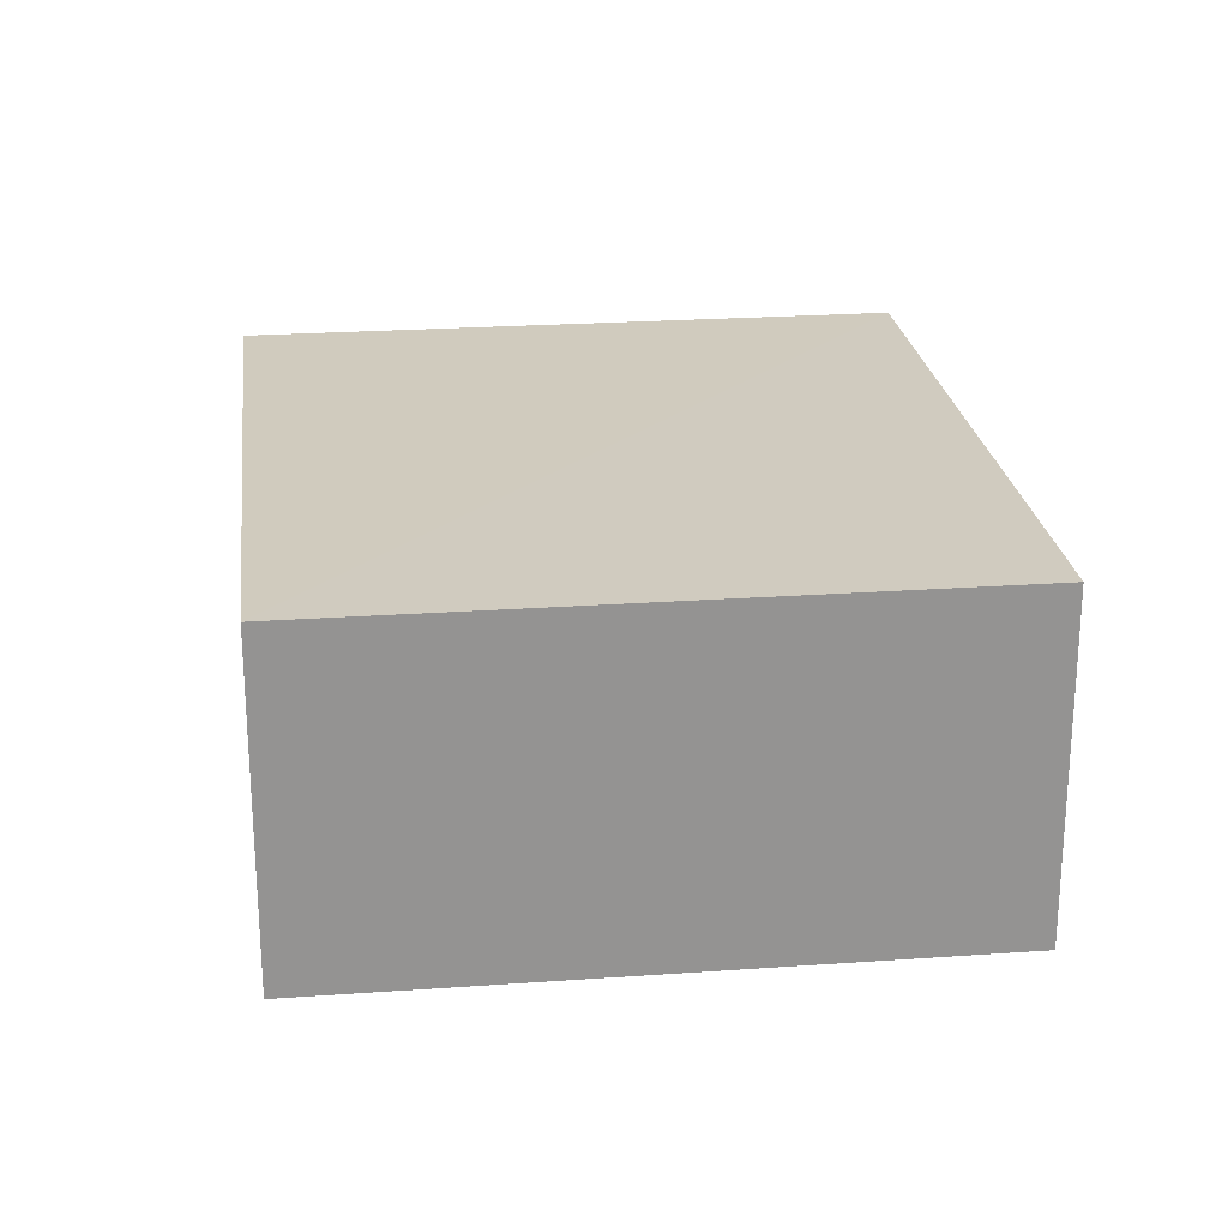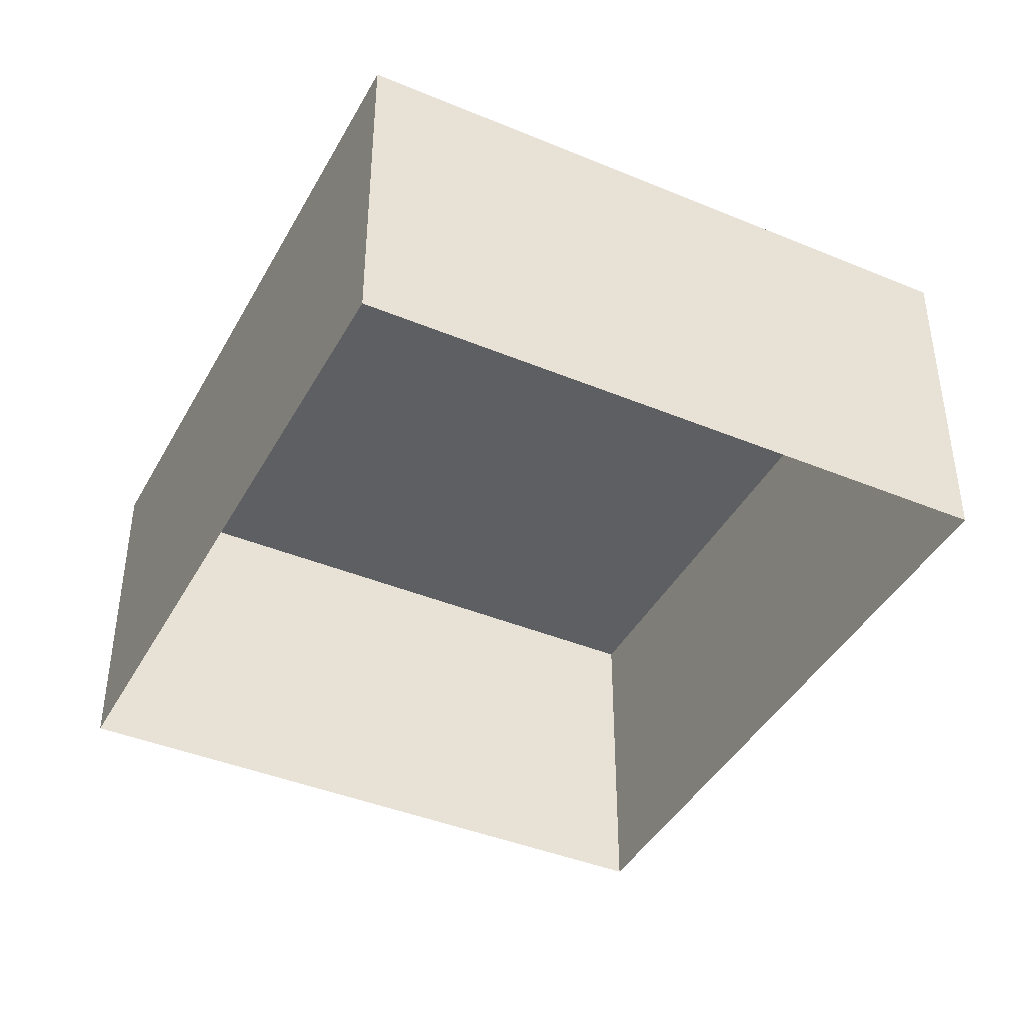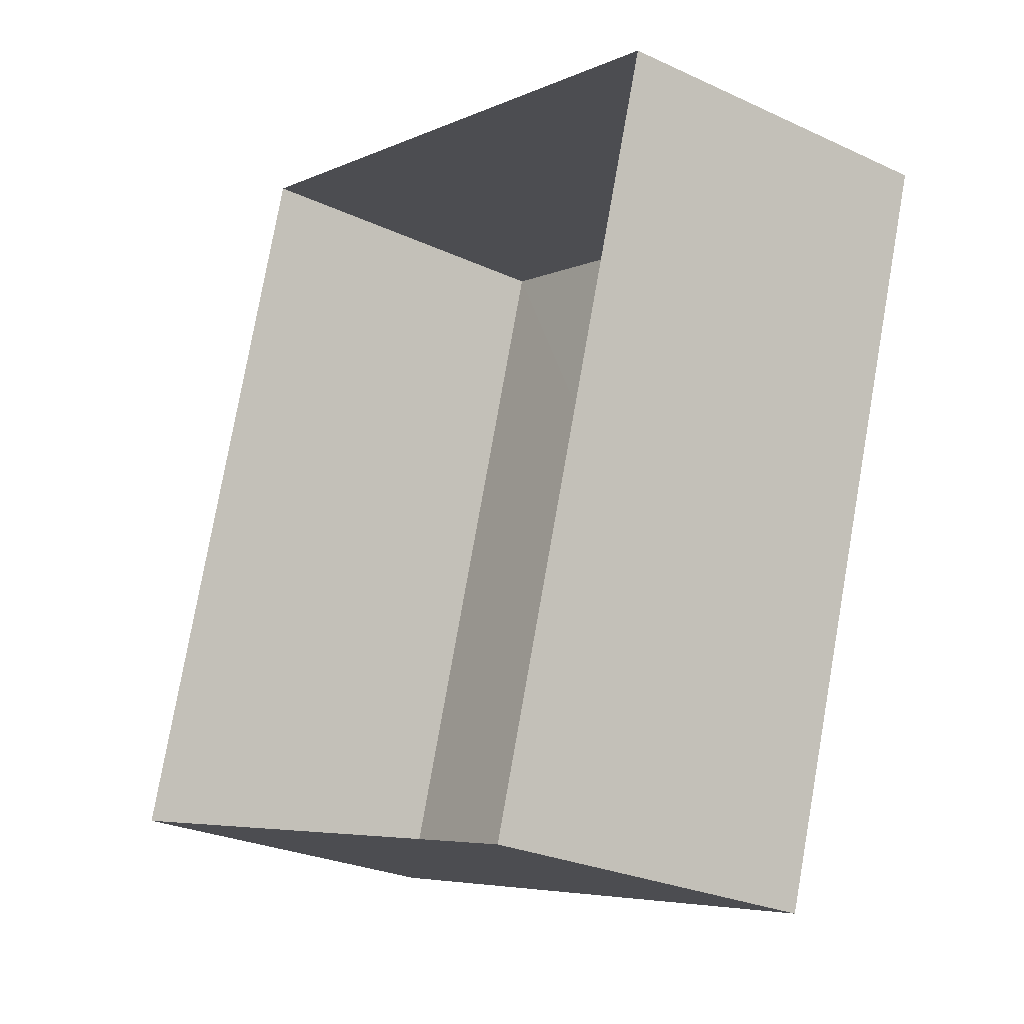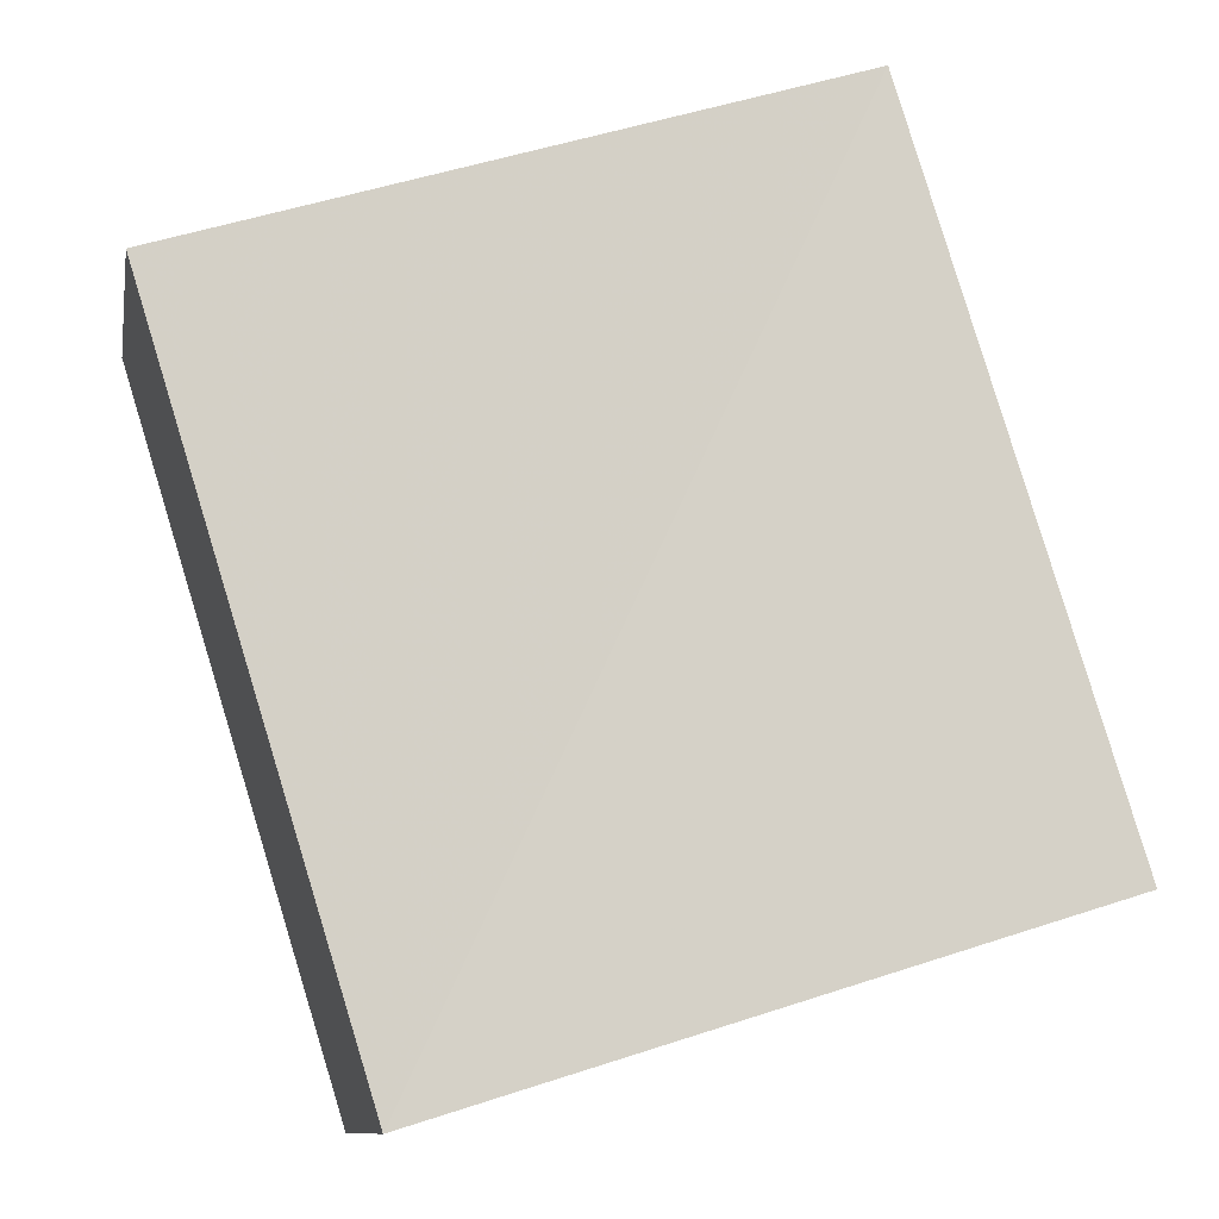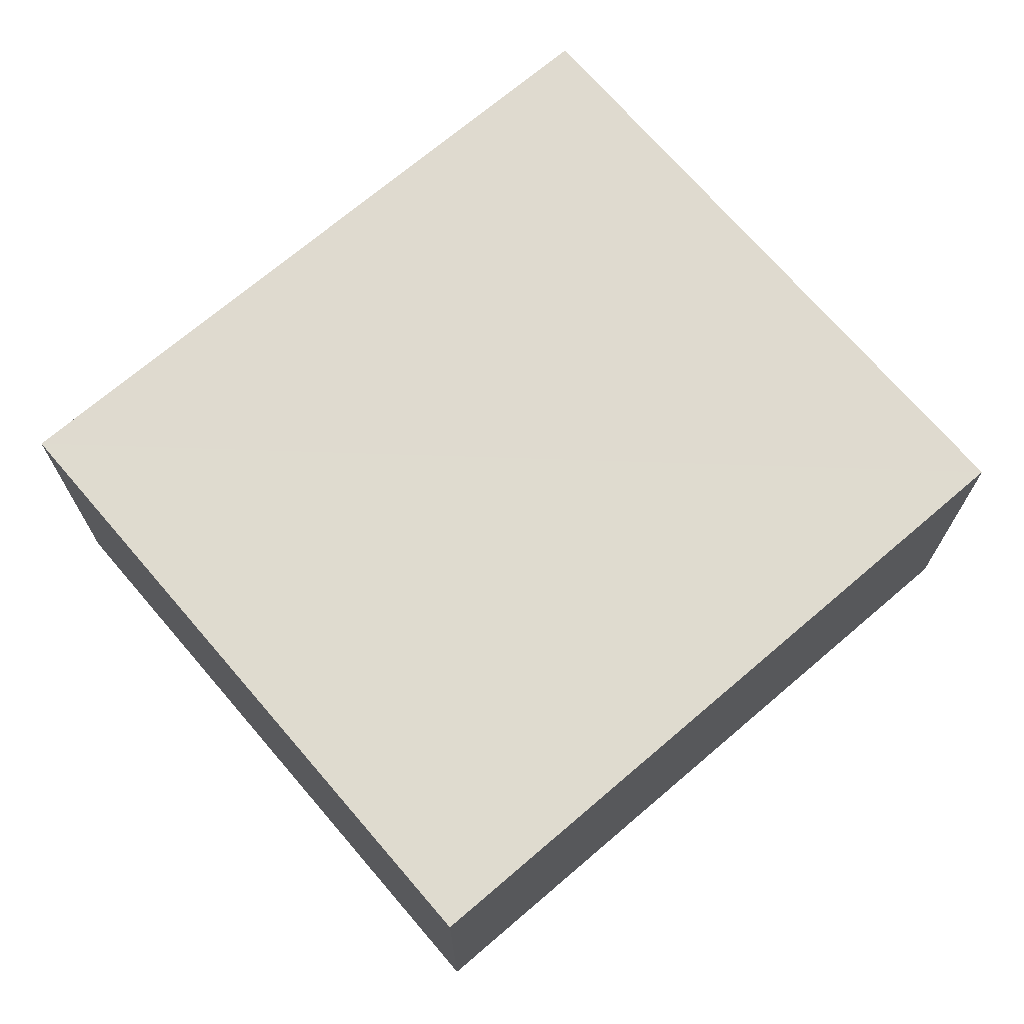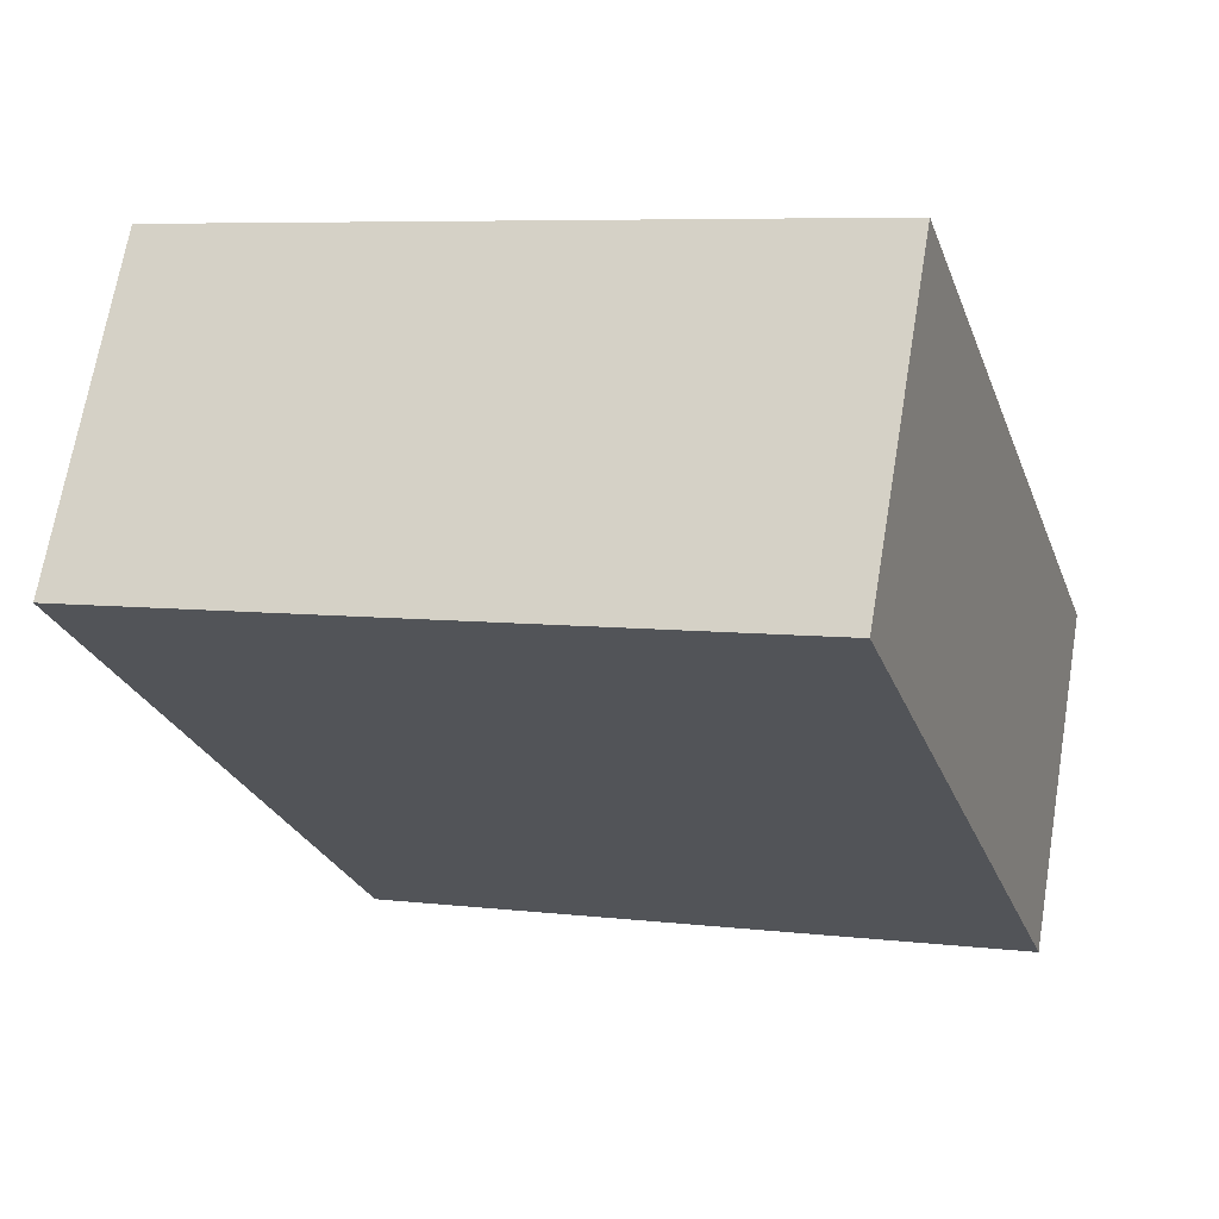
<metadata>
{"format":"obj","ext":"obj","renderer":"f3d","projection":"perspective","resolution":1024,"background":"white","views":[{"elev":23.6,"azim":10.4,"up":"+Z"},{"elev":-41.7,"azim":170.6,"up":"+Z"},{"elev":-26.3,"azim":-126.3,"up":"+Y"},{"elev":-10.2,"azim":-10.1,"up":"+Y"},{"elev":70.5,"azim":-113.4,"up":"+Z"},{"elev":68.0,"azim":9.7,"up":"+Y"}]}
</metadata>
<code>
v -3.141e+05 4.149e+04 49.6
v -3.141e+05 4.15e+04 49.6
v -3.141e+05 4.15e+04 49.6
v -3.141e+05 4.149e+04 49.6
v -3.141e+05 4.149e+04 52.19
v -3.141e+05 4.149e+04 52.19
v -3.141e+05 4.15e+04 52.2
v -3.141e+05 4.15e+04 52.2
f 1 2 3
f 4 1 3
f 5 6 7
f 8 5 7
f 7 3 2
f 8 7 2
f 6 1 4
f 6 5 1
f 8 2 1
f 5 8 1
f 7 4 3
f 7 6 4

</code>
